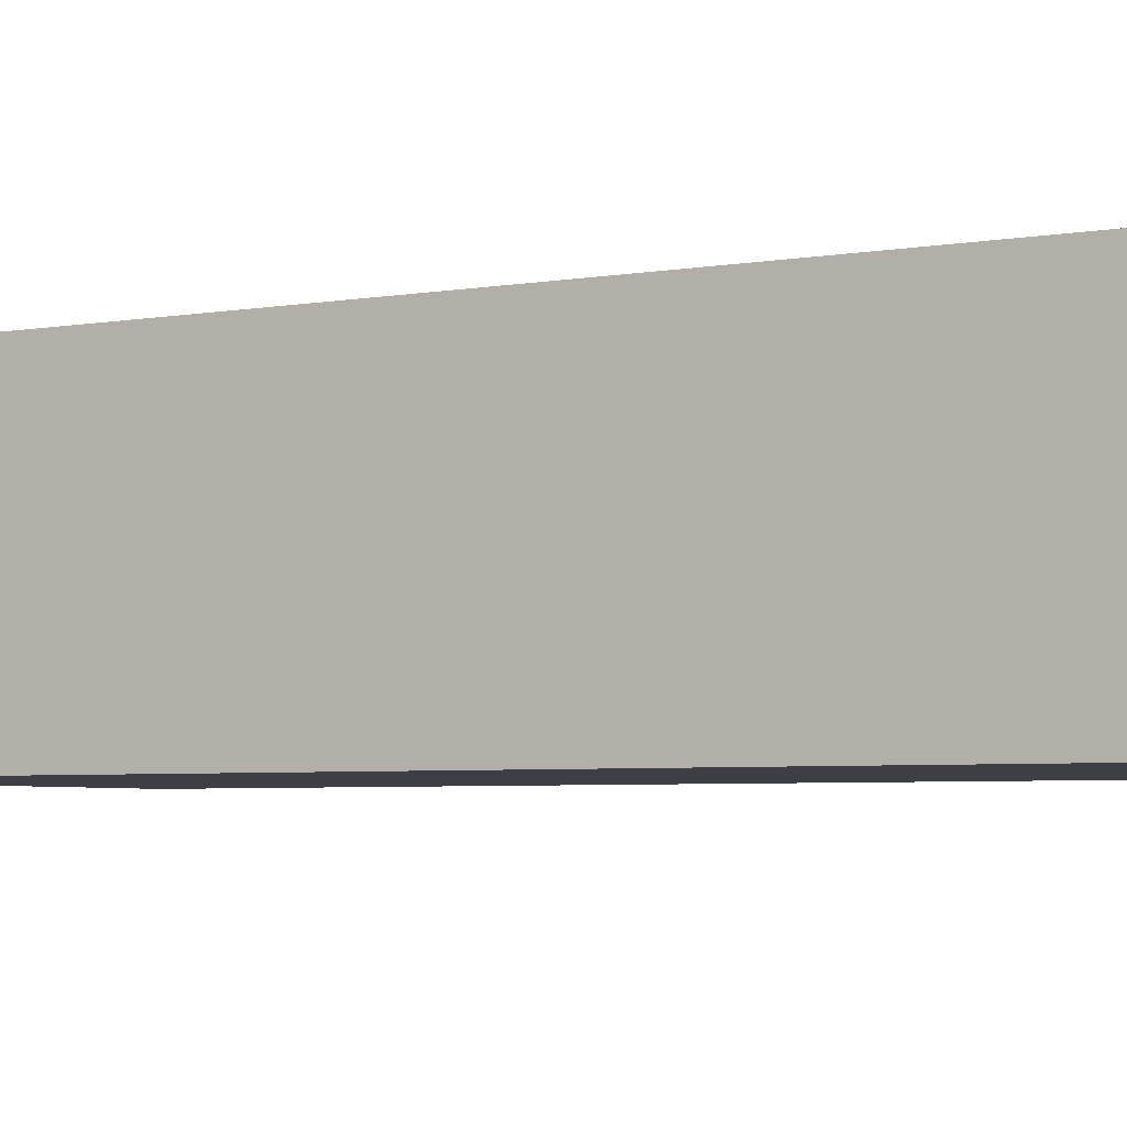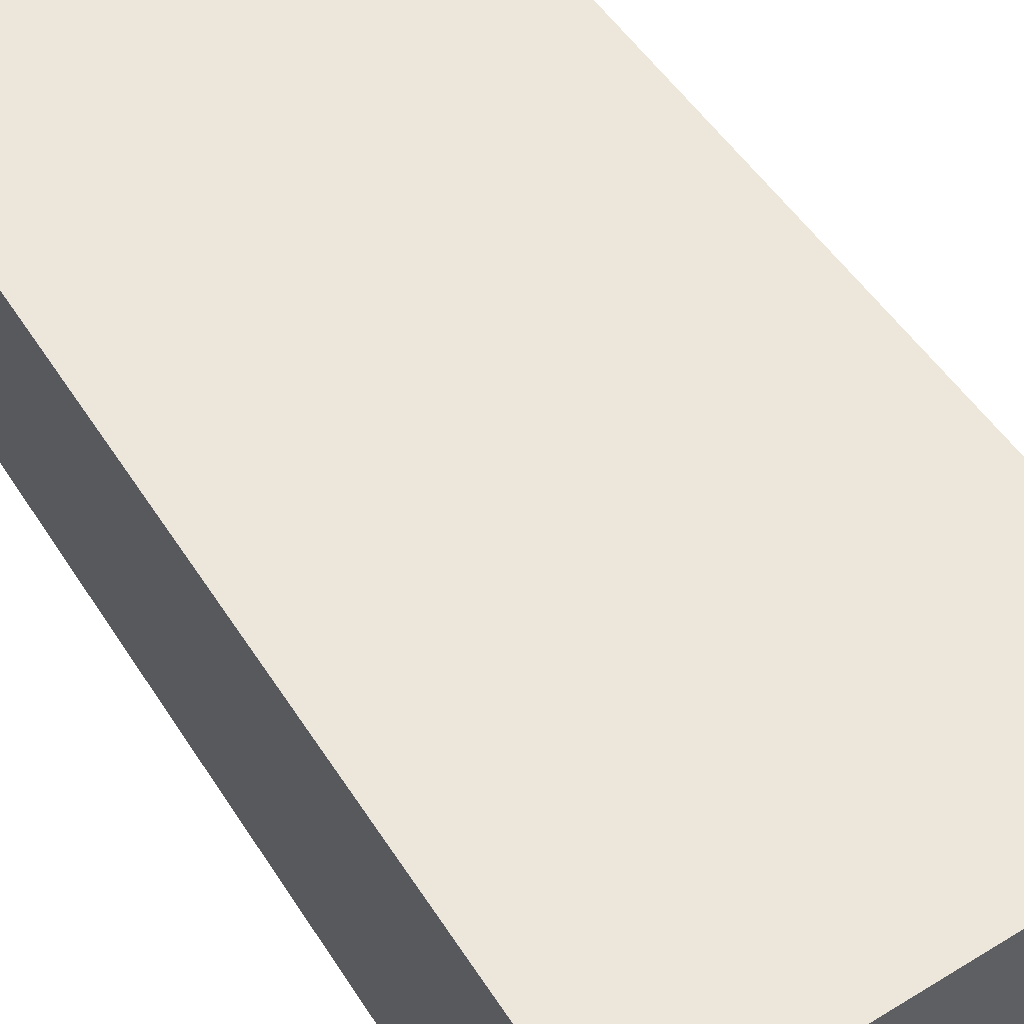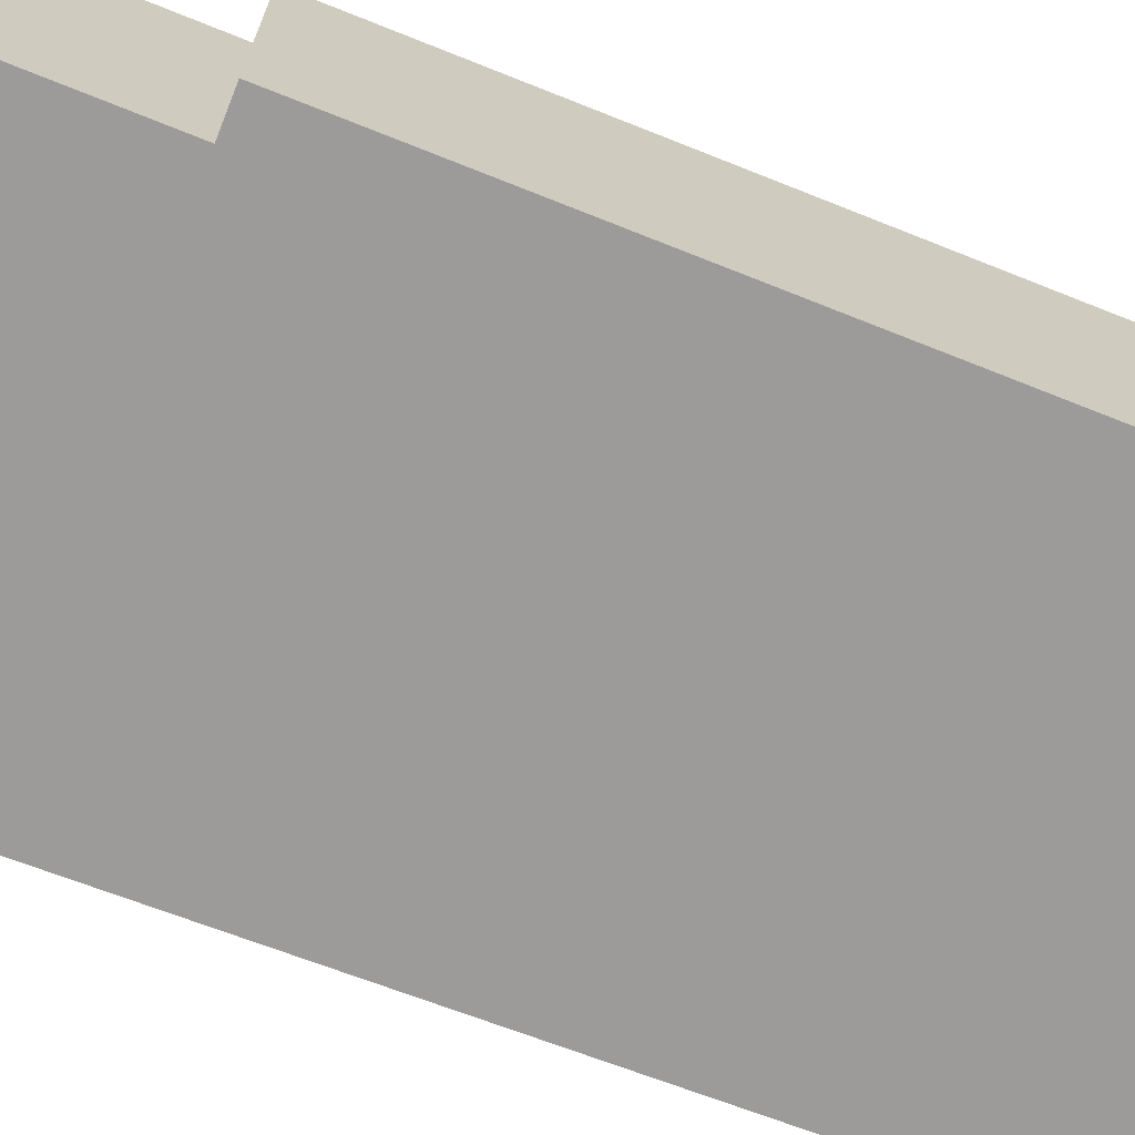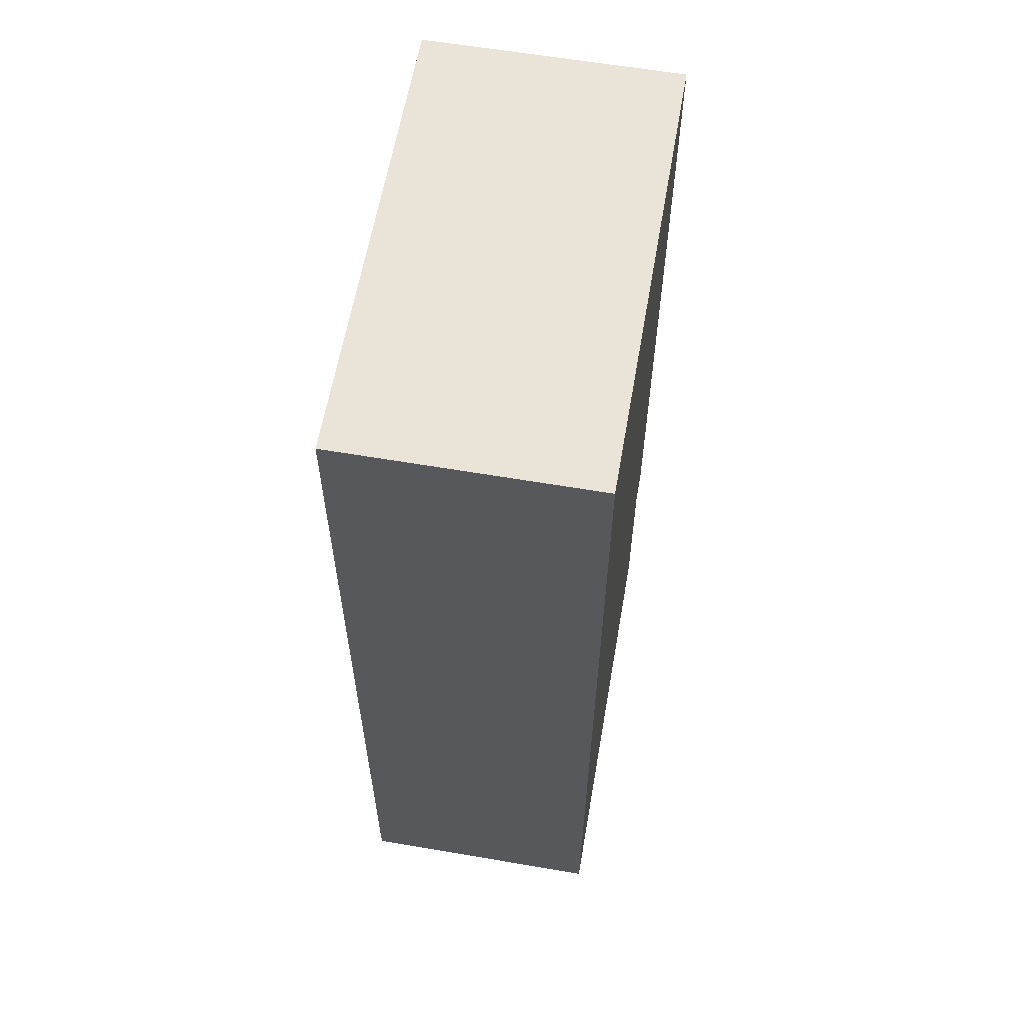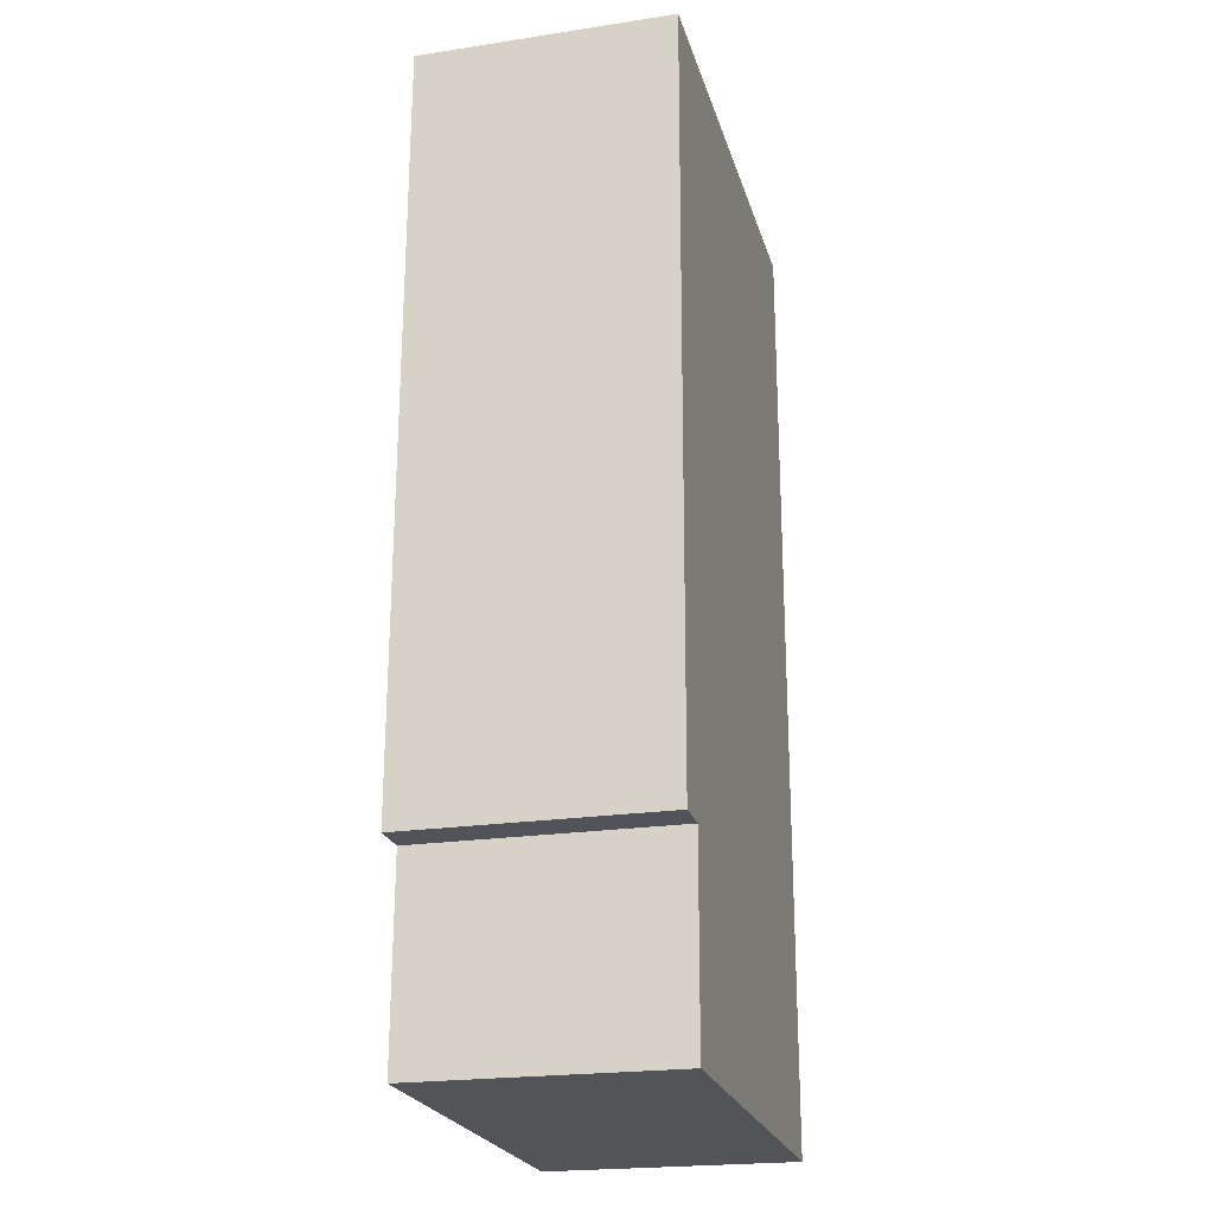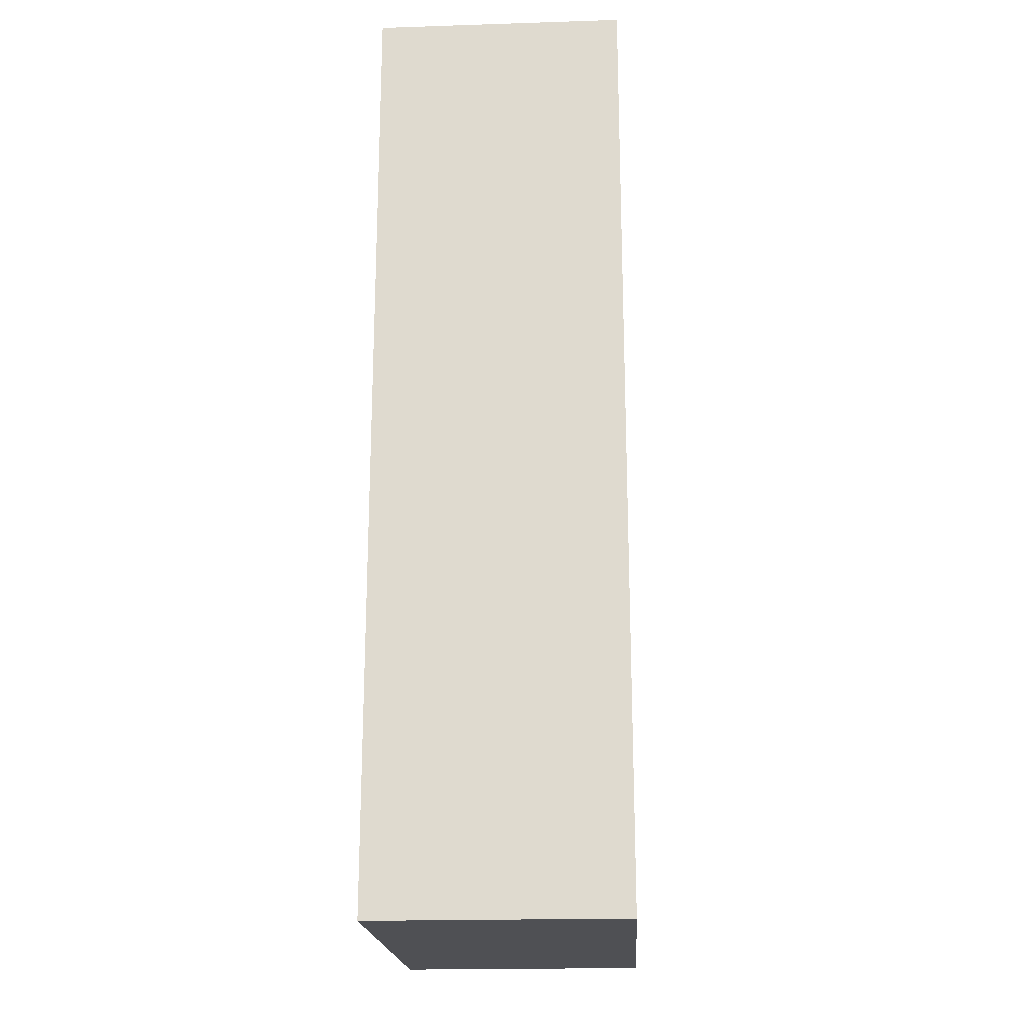
<metadata>
{"format":"obj","ext":"obj","renderer":"f3d","projection":"perspective","resolution":1024,"background":"white","views":[{"elev":-4.4,"azim":-58.7,"up":"+Y"},{"elev":52.7,"azim":147.8,"up":"+Y"},{"elev":-69.8,"azim":-111.2,"up":"+Y"},{"elev":60.8,"azim":99.9,"up":"+Z"},{"elev":-22.0,"azim":-75.3,"up":"+Z"},{"elev":-20.2,"azim":93.4,"up":"+Z"}]}
</metadata>
<code>
v  0.096 3.069 9.15
v  0.458 3.069 -0.005
v  0 3.069 1.879e-16
v  5.713 3.069 -2.469
v  5.652 3.069 9.112
v  0.427 3.069 -2.366
v  0.427 1.449e-16 -2.366
v  0.458 3.062e-19 -0.005
v  0 0 0
v  0.096 -5.603e-16 9.15
v  5.713 1.512e-16 -2.469
v  5.652 -5.579e-16 9.112
g defaultobject
f 1 2 3
f 2 1 4
f 4 1 5
f 4 6 2
f 7 2 6
f 2 7 8
f 9 1 3
f 1 9 10
f 8 3 2
f 3 8 9
f 11 6 4
f 6 11 7
f 10 5 1
f 5 10 12
f 12 4 5
f 4 12 11
f 9 12 10
f 12 9 8
f 12 8 7
f 12 7 11

</code>
